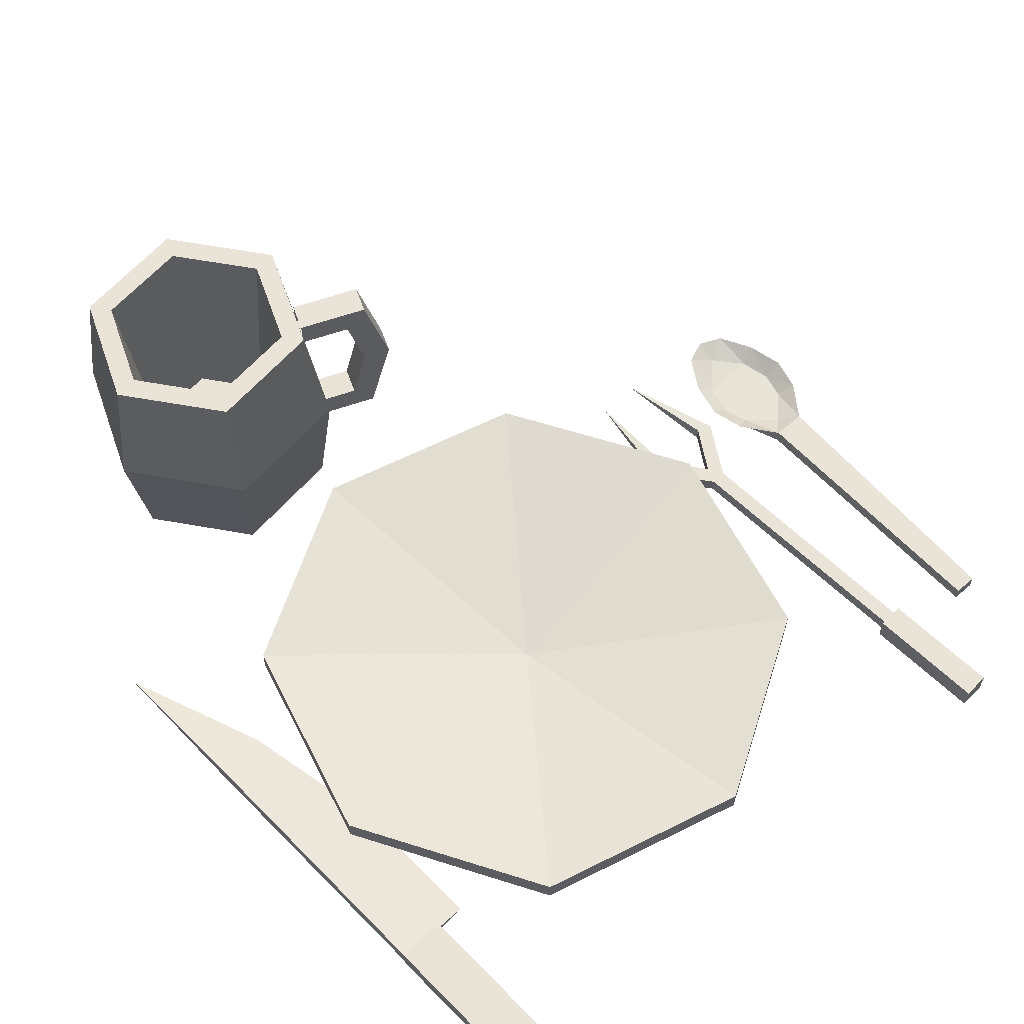
<metadata>
{"format":"obj","ext":"obj","renderer":"f3d","projection":"perspective","resolution":1024,"background":"white","views":[{"elev":60.8,"azim":-41.4,"up":"+Y"}]}
</metadata>
<code>
v -45.17 2.741 25.16
v -34.45 3.986 24.64
v -45.17 5.231 25.16
v -47.12 5.231 -14.78
v -48.1 3.986 -34.75
v -47.12 2.741 -14.78
v 47.8 5.076 -9.557
v 47.8 2.896 -9.557
v 43.69 3.986 -23.86
v 47.8 2.896 -9.557
v 45.76 2.896 -10.34
v 43.69 3.986 -23.86
v 45.76 2.896 -10.34
v 45.76 5.076 -10.34
v 43.69 3.986 -23.86
v 45.76 5.076 -10.34
v 47.8 5.076 -9.557
v 43.69 3.986 -23.86
v 35.54 2.896 -8.708
v 35.54 5.076 -8.708
v 37.64 3.986 -23.45
v 35.54 5.076 -8.708
v 37.45 5.076 -9.764
v 37.64 3.986 -23.45
v 37.45 2.896 -9.764
v 35.54 2.896 -8.708
v 37.64 3.986 -23.45
v 54.65 3.848 -1.194
v 54.65 5.946 -1.194
v 53.21 2.379 -7.207
v 59.3 5.946 -1.194
v 60.74 2.379 -7.207
v 62.91 5.668 -6.183
v 54.65 5.946 -1.194
v 59.3 5.946 -1.194
v 56.97 4.539 -3.556
v 53.25 2.18 -14.91
v 56.97 2.823 -19.15
v 60.7 2.18 -14.91
v 59.3 5.946 -1.194
v 59.3 3.848 -1.194
v 60.74 2.379 -7.207
v 54.65 5.946 -1.194
v 51.03 5.668 -6.183
v 53.21 2.379 -7.207
v 56.97 2.823 -19.15
v 53.7 5.884 -20.36
v 56.97 5.946 -21.7
v 56.97 5.946 -21.7
v 60.24 5.884 -20.36
v 56.97 2.823 -19.15
v -31.7 4.519 -23.72
v -5.645 7.972 -39.18
v -5.645 4.519 -39.18
v -5.645 7.972 -39.18
v -31.7 4.519 -23.72
v -31.7 7.972 -23.72
v -39.18 7.972 5.645
v -31.7 4.519 -23.72
v -39.18 4.519 5.645
v -31.7 4.519 -23.72
v -39.18 7.972 5.645
v -31.7 7.972 -23.72
v -23.72 7.972 31.7
v -39.18 4.519 5.645
v -23.72 4.519 31.7
v -39.18 4.519 5.645
v -23.72 7.972 31.7
v -39.18 7.972 5.645
v 5.645 7.972 39.18
v -23.72 7.972 31.7
v -23.72 4.519 31.7
v 5.645 7.972 39.18
v -23.72 4.519 31.7
v 5.645 4.519 39.18
v 5.645 7.972 39.18
v 31.7 4.519 23.72
v 31.7 7.972 23.72
v 31.7 4.519 23.72
v 5.645 7.972 39.18
v 5.645 4.519 39.18
v 31.7 7.972 23.72
v 39.18 4.519 -5.645
v 39.18 7.972 -5.645
v 39.18 4.519 -5.645
v 31.7 7.972 23.72
v 31.7 4.519 23.72
v 39.18 7.972 -5.645
v 23.72 4.519 -31.7
v 23.72 7.972 -31.7
v 23.72 4.519 -31.7
v 39.18 7.972 -5.645
v 39.18 4.519 -5.645
v 23.72 4.519 -31.7
v -5.645 4.519 -39.18
v -5.645 7.972 -39.18
v 23.72 4.519 -31.7
v -5.645 7.972 -39.18
v 23.72 7.972 -31.7
v -37.38 5.521 49.85
v -44.02 5.521 50.18
v -44.02 2.452 50.18
v -37.38 5.521 49.85
v -44.02 2.452 50.18
v -37.38 2.452 49.85
v -45.25 5.521 25.01
v -38.61 2.452 24.68
v -45.25 2.452 25.01
v -38.61 2.452 24.68
v -45.25 5.521 25.01
v -38.61 5.521 24.68
v -44.02 5.521 50.18
v -45.25 5.521 25.01
v -44.02 2.452 50.18
v -44.02 2.452 50.18
v -45.25 5.521 25.01
v -45.25 2.452 25.01
v -37.38 5.521 49.85
v -45.25 5.521 25.01
v -44.02 5.521 50.18
v -45.25 5.521 25.01
v -37.38 5.521 49.85
v -38.61 5.521 24.68
v -37.38 2.452 49.85
v -38.61 5.521 24.68
v -37.38 5.521 49.85
v -38.61 5.521 24.68
v -37.38 2.452 49.85
v -38.61 2.452 24.68
v -44.02 2.452 50.18
v -45.25 2.452 25.01
v -37.38 2.452 49.85
v -37.38 2.452 49.85
v -45.25 2.452 25.01
v -38.61 2.452 24.68
v -47.12 2.741 -14.78
v -46.14 2.741 5.191
v -46.14 5.231 5.191
v -46.14 5.231 5.191
v -47.12 5.231 -14.78
v -47.12 2.741 -14.78
v -45.17 5.231 25.16
v -46.14 2.741 5.191
v -45.17 2.741 25.16
v -46.14 2.741 5.191
v -45.17 5.231 25.16
v -46.14 5.231 5.191
v -34.45 3.986 24.64
v -46.14 2.741 5.191
v -35.43 3.986 4.667
v -46.14 2.741 5.191
v -34.45 3.986 24.64
v -45.17 2.741 25.16
v 47.55 5.79 49.67
v 43.95 5.79 49.92
v 43.95 2.182 49.92
v 47.55 5.79 49.67
v 43.95 2.182 49.92
v 47.55 2.182 49.67
v 46.4 2.182 33.04
v 42.8 2.182 33.29
v 46.4 5.79 33.04
v 42.8 2.182 33.29
v 42.8 5.79 33.29
v 46.4 5.79 33.04
v 43.08 2.896 -1.685
v 47.8 5.076 -9.557
v 43.08 5.076 -1.685
v 47.8 5.076 -9.557
v 43.08 2.896 -1.685
v 47.8 2.896 -9.557
v 43.08 2.896 -1.685
v 45.76 2.896 -10.34
v 47.8 2.896 -9.557
v 45.76 2.896 -10.34
v 43.08 2.896 -1.685
v 41.21 2.896 -2.809
v 41.21 2.896 -2.809
v 45.76 5.076 -10.34
v 45.76 2.896 -10.34
v 41.21 5.076 -2.809
v 45.76 5.076 -10.34
v 41.21 2.896 -2.809
v 43.08 5.076 -1.685
v 45.76 5.076 -10.34
v 41.21 5.076 -2.809
v 45.76 5.076 -10.34
v 43.08 5.076 -1.685
v 47.8 5.076 -9.557
v 41.3 5.076 -1.562
v 35.54 5.076 -8.708
v 41.3 2.896 -1.562
v 41.3 2.896 -1.562
v 35.54 5.076 -8.708
v 35.54 2.896 -8.708
v 37.45 5.076 -9.764
v 41.3 5.076 -1.562
v 42.99 5.076 -2.933
v 41.3 5.076 -1.562
v 37.45 5.076 -9.764
v 35.54 5.076 -8.708
v 41.3 2.896 -1.562
v 37.45 2.896 -9.764
v 42.99 2.896 -2.933
v 37.45 2.896 -9.764
v 41.3 2.896 -1.562
v 35.54 2.896 -8.708
v 58.56 5.946 37.12
v 55.38 5.946 37.12
v 55.38 3.848 37.12
v 58.56 5.946 37.12
v 55.38 3.848 37.12
v 58.56 3.848 37.12
v 58.56 5.946 37.12
v 54.65 5.946 -1.194
v 55.38 5.946 37.12
v 54.65 5.946 -1.194
v 58.56 5.946 37.12
v 59.3 5.946 -1.194
v 58.56 3.848 37.12
v 59.3 5.946 -1.194
v 58.56 5.946 37.12
v 59.3 5.946 -1.194
v 58.56 3.848 37.12
v 59.3 3.848 -1.194
v 58.56 3.848 37.12
v 54.65 3.848 -1.194
v 59.3 3.848 -1.194
v 55.38 3.848 37.12
v 54.65 3.848 -1.194
v 58.56 3.848 37.12
v 55.38 5.946 37.12
v 54.65 5.946 -1.194
v 55.38 3.848 37.12
v 55.38 3.848 37.12
v 54.65 5.946 -1.194
v 54.65 3.848 -1.194
v 54.65 3.848 -1.194
v 53.21 2.379 -7.207
v 59.3 3.848 -1.194
v 59.3 3.848 -1.194
v 53.21 2.379 -7.207
v 60.74 2.379 -7.207
v 64.1 5.668 -10.76
v 60.7 2.18 -14.91
v 62.91 5.668 -15.79
v 60.7 2.18 -14.91
v 64.1 5.668 -10.76
v 61.66 2.027 -10.78
v 53.21 2.379 -7.207
v 49.85 5.668 -10.76
v 52.28 2.027 -10.78
v 49.85 5.668 -10.76
v 53.21 2.379 -7.207
v 51.03 5.668 -6.183
v 62.91 5.668 -6.183
v 60.74 2.379 -7.207
v 64.1 5.668 -10.76
v 60.74 2.379 -7.207
v 61.66 2.027 -10.78
v 64.1 5.668 -10.76
v 53.7 5.884 -20.36
v 53.25 2.18 -14.91
v 51.03 5.668 -15.79
v 53.25 2.18 -14.91
v 53.7 5.884 -20.36
v 56.97 2.823 -19.15
v 60.24 5.884 -20.36
v 62.91 5.668 -15.79
v 60.7 2.18 -14.91
v 60.7 2.18 -14.91
v 56.97 2.823 -19.15
v 60.24 5.884 -20.36
v 59.3 5.946 -1.194
v 60.74 4.047 -7.207
v 56.97 4.539 -3.556
v 60.74 4.047 -7.207
v 59.3 5.946 -1.194
v 62.91 5.668 -6.183
v 61.66 3.925 -10.78
v 60.74 4.047 -7.207
v 62.91 5.668 -6.183
v 62.91 5.668 -6.183
v 64.1 5.668 -10.76
v 61.66 3.925 -10.78
v 62.91 5.668 -15.79
v 61.66 3.925 -10.78
v 64.1 5.668 -10.76
v 61.66 3.925 -10.78
v 62.91 5.668 -15.79
v 60.7 4.047 -14.91
v 60.24 5.884 -20.36
v 60.7 4.047 -14.91
v 62.91 5.668 -15.79
v 60.7 4.047 -14.91
v 60.24 5.884 -20.36
v 56.97 4.539 -18.7
v 60.24 5.884 -20.36
v 56.97 5.946 -21.7
v 56.97 4.539 -18.7
v 56.97 5.946 -21.7
v 53.7 5.884 -20.36
v 56.97 4.539 -18.7
v 53.7 5.884 -20.36
v 51.03 5.668 -15.79
v 53.25 4.047 -14.91
v 53.7 5.884 -20.36
v 53.25 4.047 -14.91
v 56.97 4.539 -18.7
v 52.28 3.925 -10.78
v 51.03 5.668 -15.79
v 49.85 5.668 -10.76
v 51.03 5.668 -15.79
v 52.28 3.925 -10.78
v 53.25 4.047 -14.91
v 52.28 3.925 -10.78
v 51.03 5.668 -6.183
v 53.21 4.047 -7.207
v 51.03 5.668 -6.183
v 52.28 3.925 -10.78
v 49.85 5.668 -10.76
v 53.21 4.047 -7.207
v 54.65 5.946 -1.194
v 56.97 4.539 -3.556
v 54.65 5.946 -1.194
v 53.21 4.047 -7.207
v 51.03 5.668 -6.183
v 52.28 2.027 -10.78
v 61.66 2.027 -10.78
v 53.21 2.379 -7.207
v 53.21 2.379 -7.207
v 61.66 2.027 -10.78
v 60.74 2.379 -7.207
v 61.66 2.027 -10.78
v 52.28 2.027 -10.78
v 60.7 2.18 -14.91
v 53.25 2.18 -14.91
v 60.7 2.18 -14.91
v 52.28 2.027 -10.78
v 52.28 2.027 -10.78
v 49.85 5.668 -10.76
v 53.25 2.18 -14.91
v 49.85 5.668 -10.76
v 51.03 5.668 -15.79
v 53.25 2.18 -14.91
v -3.253 40.49 -45.21
v -17.88 40.49 -45.96
v -19.1 40.49 -42.92
v -17.88 40.49 -45.96
v -3.253 40.49 -45.21
v -5.278 40.49 -47.78
v -3.253 40.49 -45.21
v 2.694 40.49 -60.07
v -0.5472 40.49 -59.61
v -3.253 40.49 -45.21
v -0.5472 40.49 -59.61
v -5.278 40.49 -47.78
v -8.423 40.49 -69.62
v 2.694 40.49 -60.07
v -7.207 40.49 -72.66
v 2.694 40.49 -60.07
v -8.423 40.49 -69.62
v -0.5472 40.49 -59.61
v -23.05 40.49 -70.37
v -8.423 40.49 -69.62
v -7.207 40.49 -72.66
v -8.423 40.49 -69.62
v -23.05 40.49 -70.37
v -21.03 40.49 -67.8
v -29 40.49 -55.51
v -21.03 40.49 -67.8
v -23.05 40.49 -70.37
v -21.03 40.49 -67.8
v -29 40.49 -55.51
v -25.76 40.49 -55.97
v -19.1 40.49 -42.92
v -25.76 40.49 -55.97
v -29 40.49 -55.51
v -25.76 40.49 -55.97
v -19.1 40.49 -42.92
v -17.88 40.49 -45.96
v -16.71 11.61 -48.9
v -17.88 40.49 -45.96
v -7.23 11.61 -50.26
v -7.23 11.61 -50.26
v -17.88 40.49 -45.96
v -5.278 40.49 -47.78
v -0.5472 40.49 -59.61
v -7.23 11.61 -50.26
v -5.278 40.49 -47.78
v -7.23 11.61 -50.26
v -0.5472 40.49 -59.61
v -3.671 11.61 -59.16
v -8.423 40.49 -69.62
v -9.595 11.61 -66.68
v -0.5472 40.49 -59.61
v -3.671 11.61 -59.16
v -0.5472 40.49 -59.61
v -9.595 11.61 -66.68
v -21.03 40.49 -67.8
v -19.08 11.61 -65.32
v -8.423 40.49 -69.62
v -8.423 40.49 -69.62
v -19.08 11.61 -65.32
v -9.595 11.61 -66.68
v -25.76 40.49 -55.97
v -19.08 11.61 -65.32
v -21.03 40.49 -67.8
v -19.08 11.61 -65.32
v -25.76 40.49 -55.97
v -22.64 11.61 -56.42
v -16.71 11.61 -48.9
v -25.76 40.49 -55.97
v -17.88 40.49 -45.96
v -25.76 40.49 -55.97
v -16.71 11.61 -48.9
v -22.64 11.61 -56.42
v 6.303 13.67 -47.89
v 8.347 22.28 -47.07
v 9.806 22.28 -50.72
v 6.303 13.67 -47.89
v 9.806 22.28 -50.72
v 7.762 13.67 -51.54
v 11.99 22.28 -45.61
v 6.303 13.67 -47.89
v 8.967 9.862 -46.83
v 6.303 13.67 -47.89
v 11.99 22.28 -45.61
v 8.347 22.28 -47.07
v 8.967 9.862 -46.83
v 13.45 22.28 -49.26
v 11.99 22.28 -45.61
v 13.45 22.28 -49.26
v 8.967 9.862 -46.83
v 10.43 9.862 -50.47
v 13.45 22.28 -49.26
v 10.43 9.862 -50.47
v 7.762 13.67 -51.54
v 7.762 13.67 -51.54
v 9.806 22.28 -50.72
v 13.45 22.28 -49.26
v -0.1174 34.69 -50.46
v 8.967 34.69 -46.83
v 1.342 34.69 -54.11
v 8.967 34.69 -46.83
v 10.43 34.69 -50.47
v 1.342 34.69 -54.11
v 1.342 34.69 -54.11
v 7.762 30.89 -51.54
v 1.342 30.89 -54.11
v 7.762 30.89 -51.54
v 1.342 34.69 -54.11
v 10.43 34.69 -50.47
v 1.342 30.89 -54.11
v 6.303 30.89 -47.89
v -0.1174 30.89 -50.46
v 6.303 30.89 -47.89
v 1.342 30.89 -54.11
v 7.762 30.89 -51.54
v 8.967 34.69 -46.83
v -0.1174 34.69 -50.46
v 6.303 30.89 -47.89
v 6.303 30.89 -47.89
v -0.1174 34.69 -50.46
v -0.1174 30.89 -50.46
v 1.342 9.862 -54.11
v 8.967 9.862 -46.83
v -0.1174 9.862 -50.46
v 8.967 9.862 -46.83
v 1.342 9.862 -54.11
v 10.43 9.862 -50.47
v -0.1174 9.862 -50.46
v 6.303 13.67 -47.89
v -0.1174 13.67 -50.46
v 6.303 13.67 -47.89
v -0.1174 9.862 -50.46
v 8.967 9.862 -46.83
v -0.1174 13.67 -50.46
v 6.303 13.67 -47.89
v 1.342 13.67 -54.11
v 6.303 13.67 -47.89
v 7.762 13.67 -51.54
v 1.342 13.67 -54.11
v 10.43 9.862 -50.47
v 1.342 9.862 -54.11
v 7.762 13.67 -51.54
v 7.762 13.67 -51.54
v 1.342 9.862 -54.11
v 1.342 13.67 -54.11
v 6.303 30.89 -47.89
v 9.806 22.28 -50.72
v 8.347 22.28 -47.07
v 9.806 22.28 -50.72
v 6.303 30.89 -47.89
v 7.762 30.89 -51.54
v 11.99 22.28 -45.61
v 8.967 34.69 -46.83
v 6.303 30.89 -47.89
v 11.99 22.28 -45.61
v 6.303 30.89 -47.89
v 8.347 22.28 -47.07
v 8.967 34.69 -46.83
v 11.99 22.28 -45.61
v 13.45 22.28 -49.26
v 8.967 34.69 -46.83
v 13.45 22.28 -49.26
v 10.43 34.69 -50.47
v 13.45 22.28 -49.26
v 7.762 30.89 -51.54
v 10.43 34.69 -50.47
v 7.762 30.89 -51.54
v 13.45 22.28 -49.26
v 9.806 22.28 -50.72
v -31.7 4.519 -23.72
v -5.645 4.519 -39.18
v -6.1e-05 0 8e-06
v -39.18 4.519 5.645
v -31.7 4.519 -23.72
v -6.1e-05 0 8e-06
v -23.72 4.519 31.7
v -39.18 4.519 5.645
v -6.1e-05 0 8e-06
v 5.645 4.519 39.18
v -23.72 4.519 31.7
v -6.1e-05 0 8e-06
v 31.7 4.519 23.72
v 5.645 4.519 39.18
v -6.1e-05 0 8e-06
v 39.18 4.519 -5.645
v 31.7 4.519 23.72
v -6.1e-05 0 8e-06
v 23.72 4.519 -31.7
v 39.18 4.519 -5.645
v -6.1e-05 0 8e-06
v -5.645 4.519 -39.18
v 23.72 4.519 -31.7
v -6.1e-05 0 8e-06
v -5.645 7.972 -39.18
v -31.7 7.972 -23.72
v 0 1.811 8e-06
v 23.72 7.972 -31.7
v -5.645 7.972 -39.18
v 0 1.811 8e-06
v 39.18 7.972 -5.645
v 23.72 7.972 -31.7
v 0 1.811 8e-06
v 31.7 7.972 23.72
v 39.18 7.972 -5.645
v 0 1.811 8e-06
v 5.645 7.972 39.18
v 31.7 7.972 23.72
v 0 1.811 8e-06
v -23.72 7.972 31.7
v 5.645 7.972 39.18
v 0 1.811 8e-06
v -39.18 7.972 5.645
v -23.72 7.972 31.7
v 0 1.811 8e-06
v -31.7 7.972 -23.72
v -39.18 7.972 5.645
v 0 1.811 8e-06
v -47.12 2.741 -14.78
v -48.1 3.986 -34.75
v -40.01 3.986 -15.13
v -46.14 2.741 5.191
v -47.12 2.741 -14.78
v -40.01 3.986 -15.13
v -40.01 3.986 -15.13
v -35.43 3.986 4.667
v -46.14 2.741 5.191
v -40.01 3.986 -15.13
v -48.1 3.986 -34.75
v -47.12 5.231 -14.78
v -46.14 5.231 5.191
v -40.01 3.986 -15.13
v -47.12 5.231 -14.78
v -40.01 3.986 -15.13
v -46.14 5.231 5.191
v -35.43 3.986 4.667
v -45.17 5.231 25.16
v -35.43 3.986 4.667
v -46.14 5.231 5.191
v -35.43 3.986 4.667
v -45.17 5.231 25.16
v -34.45 3.986 24.64
v 42.8 5.79 33.29
v 47.55 5.79 49.67
v 46.4 5.79 33.04
v 47.55 5.79 49.67
v 42.8 5.79 33.29
v 43.95 5.79 49.92
v 42.8 2.182 33.29
v 43.95 5.79 49.92
v 42.8 5.79 33.29
v 43.95 5.79 49.92
v 42.8 2.182 33.29
v 43.95 2.182 49.92
v 43.95 2.182 49.92
v 42.8 2.182 33.29
v 47.55 2.182 49.67
v 47.55 2.182 49.67
v 42.8 2.182 33.29
v 46.4 2.182 33.04
v 47.55 2.182 49.67
v 46.4 2.182 33.04
v 47.55 5.79 49.67
v 47.55 5.79 49.67
v 46.4 2.182 33.04
v 46.4 5.79 33.04
v 42.99 2.896 -2.933
v 37.45 5.076 -9.764
v 42.99 5.076 -2.933
v 37.45 5.076 -9.764
v 42.99 2.896 -2.933
v 37.45 2.896 -9.764
v 37.45 5.076 -9.764
v 37.45 2.896 -9.764
v 37.64 3.986 -23.45
v 56.97 4.539 -18.7
v 53.25 4.047 -14.91
v 60.7 4.047 -14.91
v 53.25 4.047 -14.91
v 61.66 3.925 -10.78
v 60.7 4.047 -14.91
v 52.28 3.925 -10.78
v 61.66 3.925 -10.78
v 53.25 4.047 -14.91
v 53.21 4.047 -7.207
v 61.66 3.925 -10.78
v 52.28 3.925 -10.78
v 61.66 3.925 -10.78
v 53.21 4.047 -7.207
v 60.74 4.047 -7.207
v 60.74 4.047 -7.207
v 53.21 4.047 -7.207
v 56.97 4.539 -3.556
v -29 4.066 -55.51
v -3.253 4.066 -45.21
v -19.1 4.066 -42.92
v -23.05 4.066 -70.37
v -3.253 4.066 -45.21
v -29 4.066 -55.51
v -3.253 4.066 -45.21
v -23.05 4.066 -70.37
v 2.694 4.066 -60.07
v 2.694 4.066 -60.07
v -23.05 4.066 -70.37
v -7.207 4.066 -72.66
v 40.98 5.076 -3.27
v 45.74 5.076 33.88
v 43.16 5.076 -3.42
v 45.74 5.076 33.88
v 40.98 5.076 -3.27
v 43.56 5.076 34.03
v 43.56 5.076 34.03
v 40.98 5.076 -3.27
v 43.56 2.896 34.03
v 43.56 2.896 34.03
v 40.98 5.076 -3.27
v 40.98 2.896 -3.27
v 43.56 2.896 34.03
v 40.98 2.896 -3.27
v 45.74 2.896 33.88
v 45.74 2.896 33.88
v 40.98 2.896 -3.27
v 43.16 2.896 -3.42
v 43.16 5.076 -3.42
v 45.74 2.896 33.88
v 43.16 2.896 -3.42
v 45.74 2.896 33.88
v 43.16 5.076 -3.42
v 45.74 5.076 33.88
v -9.595 11.61 -66.68
v -7.23 11.61 -50.26
v -3.671 11.61 -59.16
v -19.08 11.61 -65.32
v -7.23 11.61 -50.26
v -9.595 11.61 -66.68
v -7.23 11.61 -50.26
v -19.08 11.61 -65.32
v -22.64 11.61 -56.42
v -7.23 11.61 -50.26
v -22.64 11.61 -56.42
v -16.71 11.61 -48.9
v -3.253 40.49 -45.21
v 5.223 22.28 -60.44
v 2.694 40.49 -60.07
v -3.253 40.49 -45.21
v -1.673 22.28 -43.2
v 5.223 22.28 -60.44
v 5.223 22.28 -60.44
v -3.253 4.066 -45.21
v 2.694 4.066 -60.07
v -3.253 4.066 -45.21
v 5.223 22.28 -60.44
v -1.673 22.28 -43.2
v -3.253 40.49 -45.21
v -20.05 22.28 -40.55
v -1.673 22.28 -43.2
v -20.05 22.28 -40.55
v -3.253 40.49 -45.21
v -19.1 40.49 -42.92
v -1.673 22.28 -43.2
v -20.05 22.28 -40.55
v -3.253 4.066 -45.21
v -20.05 22.28 -40.55
v -19.1 4.066 -42.92
v -3.253 4.066 -45.21
v -19.1 4.066 -42.92
v -20.05 22.28 -40.55
v -31.53 22.28 -55.14
v -19.1 4.066 -42.92
v -31.53 22.28 -55.14
v -29 4.066 -55.51
v -19.1 40.49 -42.92
v -31.53 22.28 -55.14
v -20.05 22.28 -40.55
v -31.53 22.28 -55.14
v -19.1 40.49 -42.92
v -29 40.49 -55.51
v -23.05 40.49 -70.37
v -31.53 22.28 -55.14
v -29 40.49 -55.51
v -31.53 22.28 -55.14
v -23.05 40.49 -70.37
v -24.63 22.28 -72.38
v -31.53 22.28 -55.14
v -23.05 4.066 -70.37
v -29 4.066 -55.51
v -23.05 4.066 -70.37
v -31.53 22.28 -55.14
v -24.63 22.28 -72.38
v -23.05 40.49 -70.37
v -6.258 22.28 -75.03
v -24.63 22.28 -72.38
v -6.258 22.28 -75.03
v -23.05 40.49 -70.37
v -7.207 40.49 -72.66
v -6.258 22.28 -75.03
v -23.05 4.066 -70.37
v -24.63 22.28 -72.38
v -23.05 4.066 -70.37
v -6.258 22.28 -75.03
v -7.207 4.066 -72.66
v -7.207 40.49 -72.66
v 5.223 22.28 -60.44
v -6.258 22.28 -75.03
v 5.223 22.28 -60.44
v -7.207 40.49 -72.66
v 2.694 40.49 -60.07
v 5.223 22.28 -60.44
v -7.207 4.066 -72.66
v -6.258 22.28 -75.03
v 2.694 4.066 -60.07
v -7.207 4.066 -72.66
v 5.223 22.28 -60.44
g UnrealEdObject
f 1 2 3
f 4 5 6
f 7 8 9
f 10 11 12
f 13 14 15
f 16 17 18
f 19 20 21
f 22 23 24
f 25 26 27
f 28 29 30
f 31 32 33
f 34 35 36
f 37 38 39
f 40 41 42
f 43 44 45
f 46 47 48
f 49 50 51
f 52 53 54
f 55 56 57
f 58 59 60
f 61 62 63
f 64 65 66
f 67 68 69
f 70 71 72
f 73 74 75
f 76 77 78
f 79 80 81
f 82 83 84
f 85 86 87
f 88 89 90
f 91 92 93
f 94 95 96
f 97 98 99
f 100 101 102
f 103 104 105
f 106 107 108
f 109 110 111
f 112 113 114
f 115 116 117
f 118 119 120
f 121 122 123
f 124 125 126
f 127 128 129
f 130 131 132
f 133 134 135
f 136 137 138
f 139 140 141
f 142 143 144
f 145 146 147
f 148 149 150
f 151 152 153
f 154 155 156
f 157 158 159
f 160 161 162
f 163 164 165
f 166 167 168
f 169 170 171
f 172 173 174
f 175 176 177
f 178 179 180
f 181 182 183
f 184 185 186
f 187 188 189
f 190 191 192
f 193 194 195
f 196 197 198
f 199 200 201
f 202 203 204
f 205 206 207
f 208 209 210
f 211 212 213
f 214 215 216
f 217 218 219
f 220 221 222
f 223 224 225
f 226 227 228
f 229 230 231
f 232 233 234
f 235 236 237
f 238 239 240
f 241 242 243
f 244 245 246
f 247 248 249
f 250 251 252
f 253 254 255
f 256 257 258
f 259 260 261
f 262 263 264
f 265 266 267
f 268 269 270
f 271 272 273
f 274 275 276
f 277 278 279
f 280 281 282
f 283 284 285
f 286 287 288
f 289 290 291
f 292 293 294
f 295 296 297
f 298 299 300
f 301 302 303
f 304 305 306
f 307 308 309
f 310 311 312
f 313 314 315
f 316 317 318
f 319 320 321
f 322 323 324
f 325 326 327
f 328 329 330
f 331 332 333
f 334 335 336
f 337 338 339
f 340 341 342
f 343 344 345
f 346 347 348
f 349 350 351
f 352 353 354
f 355 356 357
f 358 359 360
f 361 362 363
f 364 365 366
f 367 368 369
f 370 371 372
f 373 374 375
f 376 377 378
f 379 380 381
f 382 383 384
f 385 386 387
f 388 389 390
f 391 392 393
f 394 395 396
f 397 398 399
f 400 401 402
f 403 404 405
f 406 407 408
f 409 410 411
f 412 413 414
f 415 416 417
f 418 419 420
f 421 422 423
f 424 425 426
f 427 428 429
f 430 431 432
f 433 434 435
f 436 437 438
f 439 440 441
f 442 443 444
f 445 446 447
f 448 449 450
f 451 452 453
f 454 455 456
f 457 458 459
f 460 461 462
f 463 464 465
f 466 467 468
f 469 470 471
f 472 473 474
f 475 476 477
f 478 479 480
f 481 482 483
f 484 485 486
f 487 488 489
f 490 491 492
f 493 494 495
f 496 497 498
f 499 500 501
f 502 503 504
f 505 506 507
f 508 509 510
f 511 512 513
f 514 515 516
f 517 518 519
f 520 521 522
f 523 524 525
f 526 527 528
f 529 530 531
f 532 533 534
f 535 536 537
f 538 539 540
f 541 542 543
f 544 545 546
f 547 548 549
f 550 551 552
f 553 554 555
f 556 557 558
f 559 560 561
f 562 563 564
f 565 566 567
f 568 569 570
f 571 572 573
f 574 575 576
f 577 578 579
f 580 581 582
f 583 584 585
f 586 587 588
f 589 590 591
f 592 593 594
f 595 596 597
f 598 599 600
f 601 602 603
f 604 605 606
f 607 608 609
f 610 611 612
f 613 614 615
f 616 617 618
f 619 620 621
f 622 623 624
f 625 626 627
f 628 629 630
f 631 632 633
f 634 635 636
f 637 638 639
f 640 641 642
f 643 644 645
f 646 647 648
f 649 650 651
f 652 653 654
f 655 656 657
f 658 659 660
f 661 662 663
f 664 665 666
f 667 668 669
f 670 671 672
f 673 674 675
f 676 677 678
f 679 680 681
f 682 683 684
f 685 686 687
f 688 689 690
f 691 692 693
f 694 695 696
f 697 698 699
f 700 701 702
f 703 704 705
f 706 707 708
f 709 710 711
f 712 713 714
f 715 716 717
f 718 719 720
f 721 722 723
f 724 725 726
f 727 728 729
f 730 731 732
f 733 734 735
f 736 737 738
f 739 740 741
f 742 743 744
f 745 746 747
f 748 749 750
f 751 752 753
f 754 755 756
g

</code>
